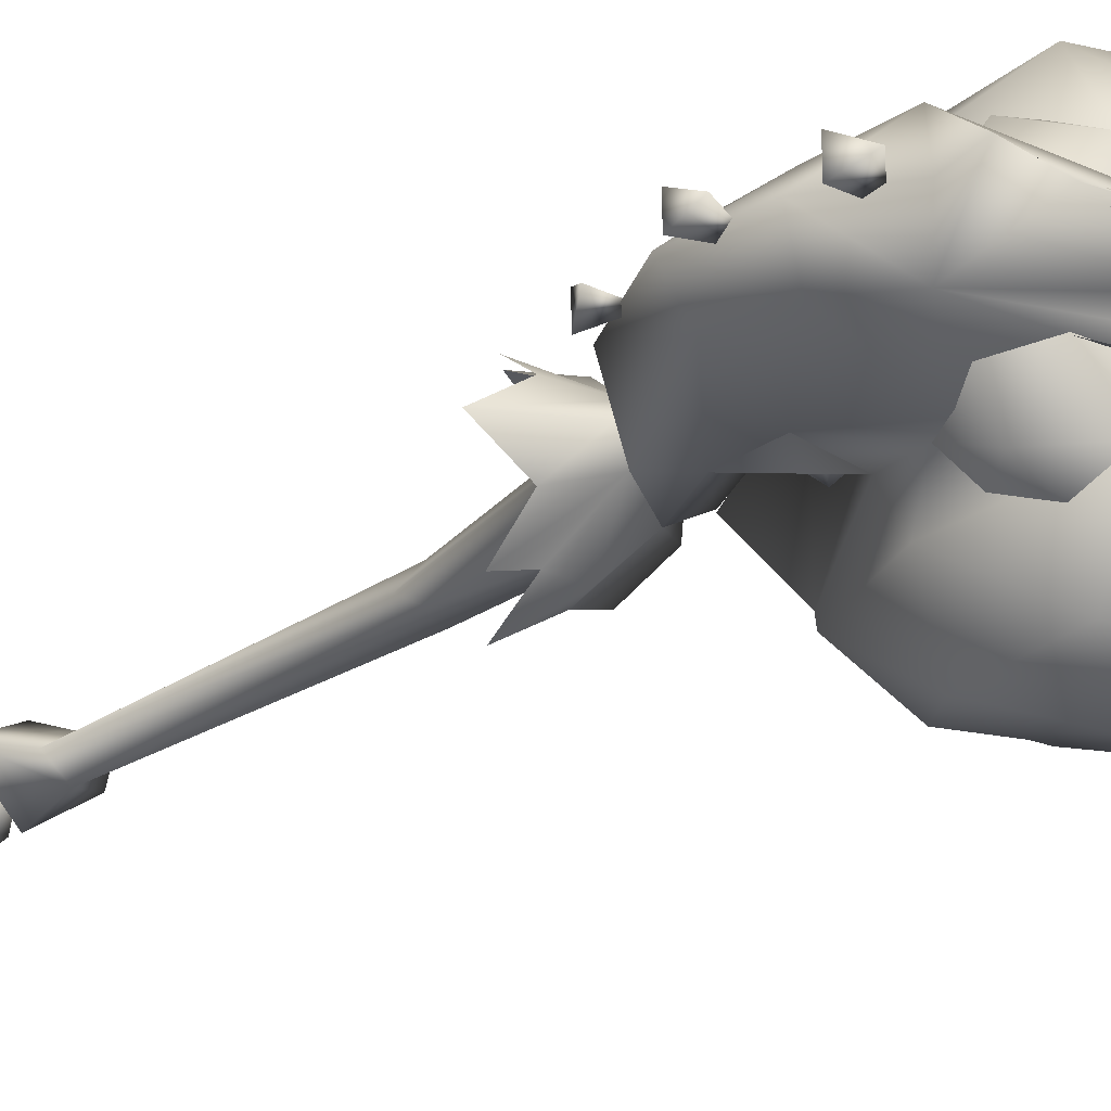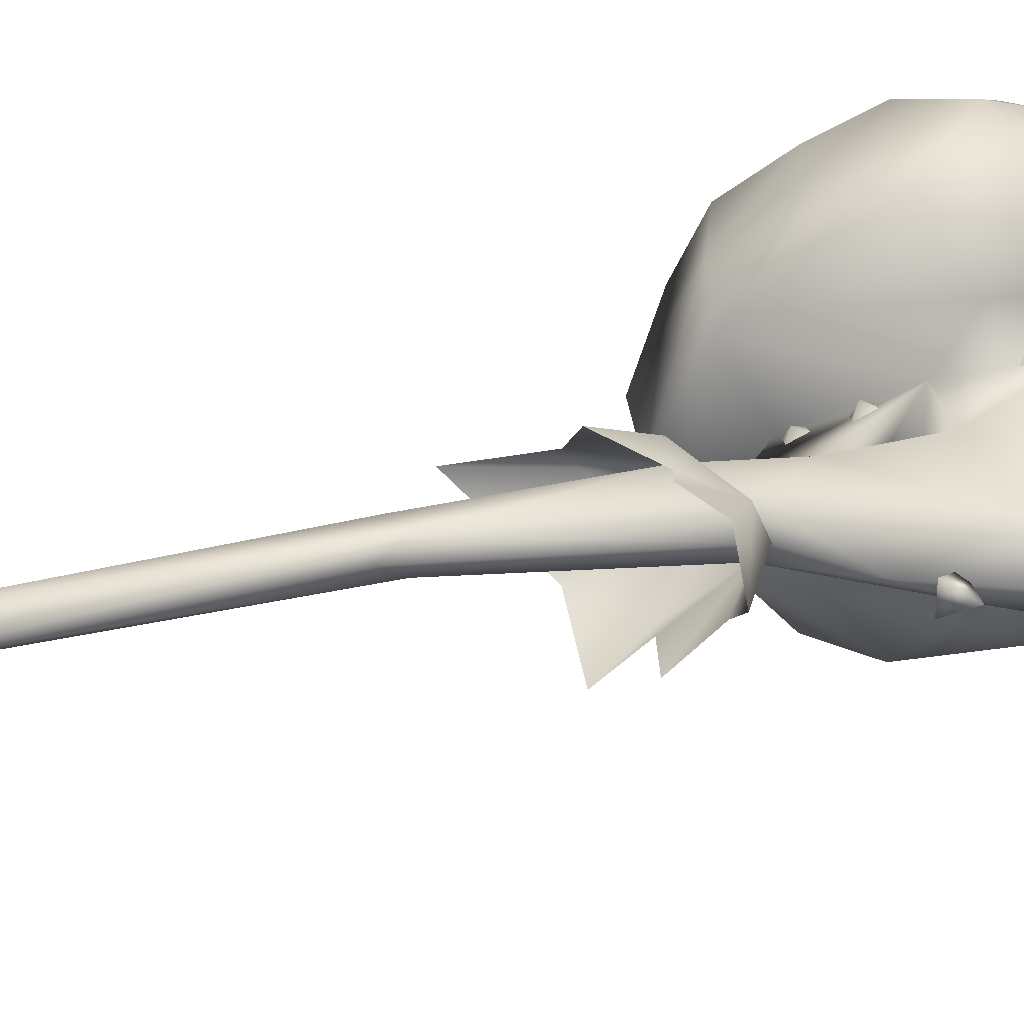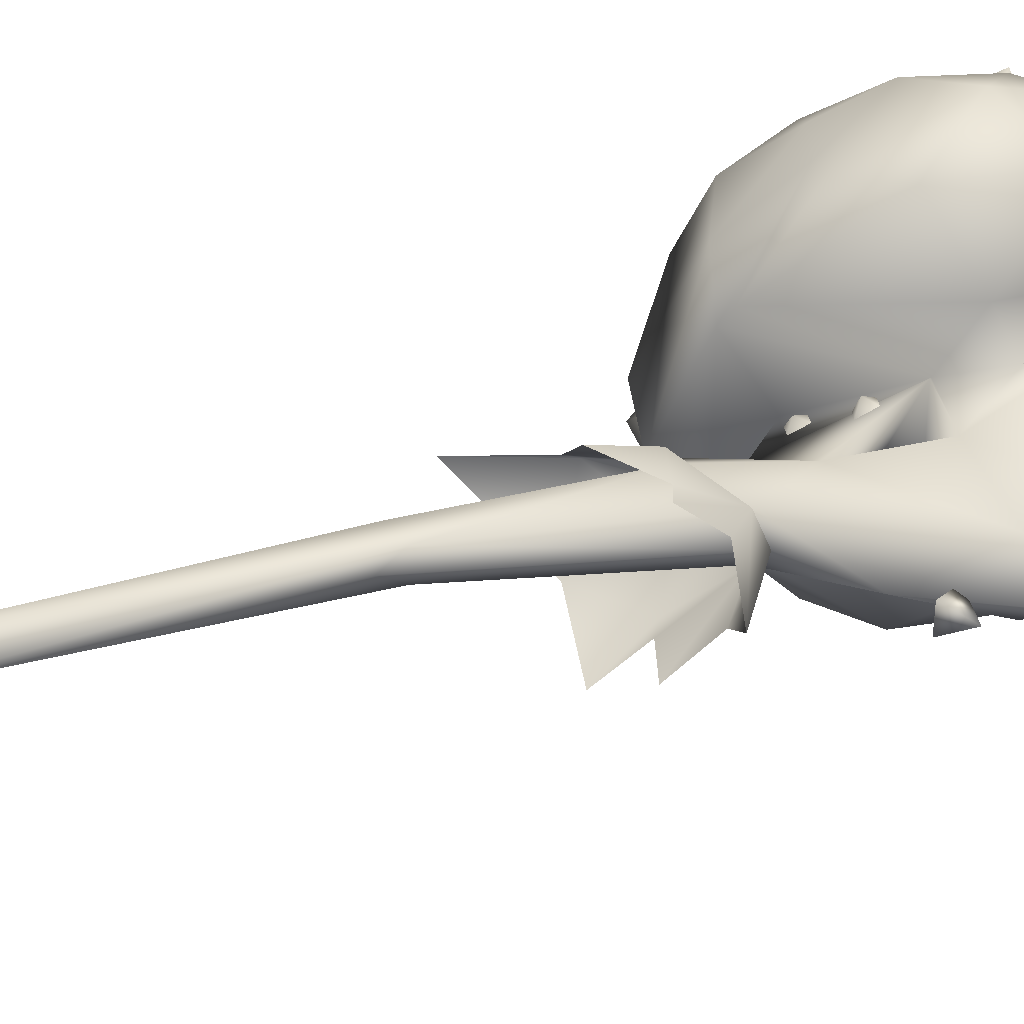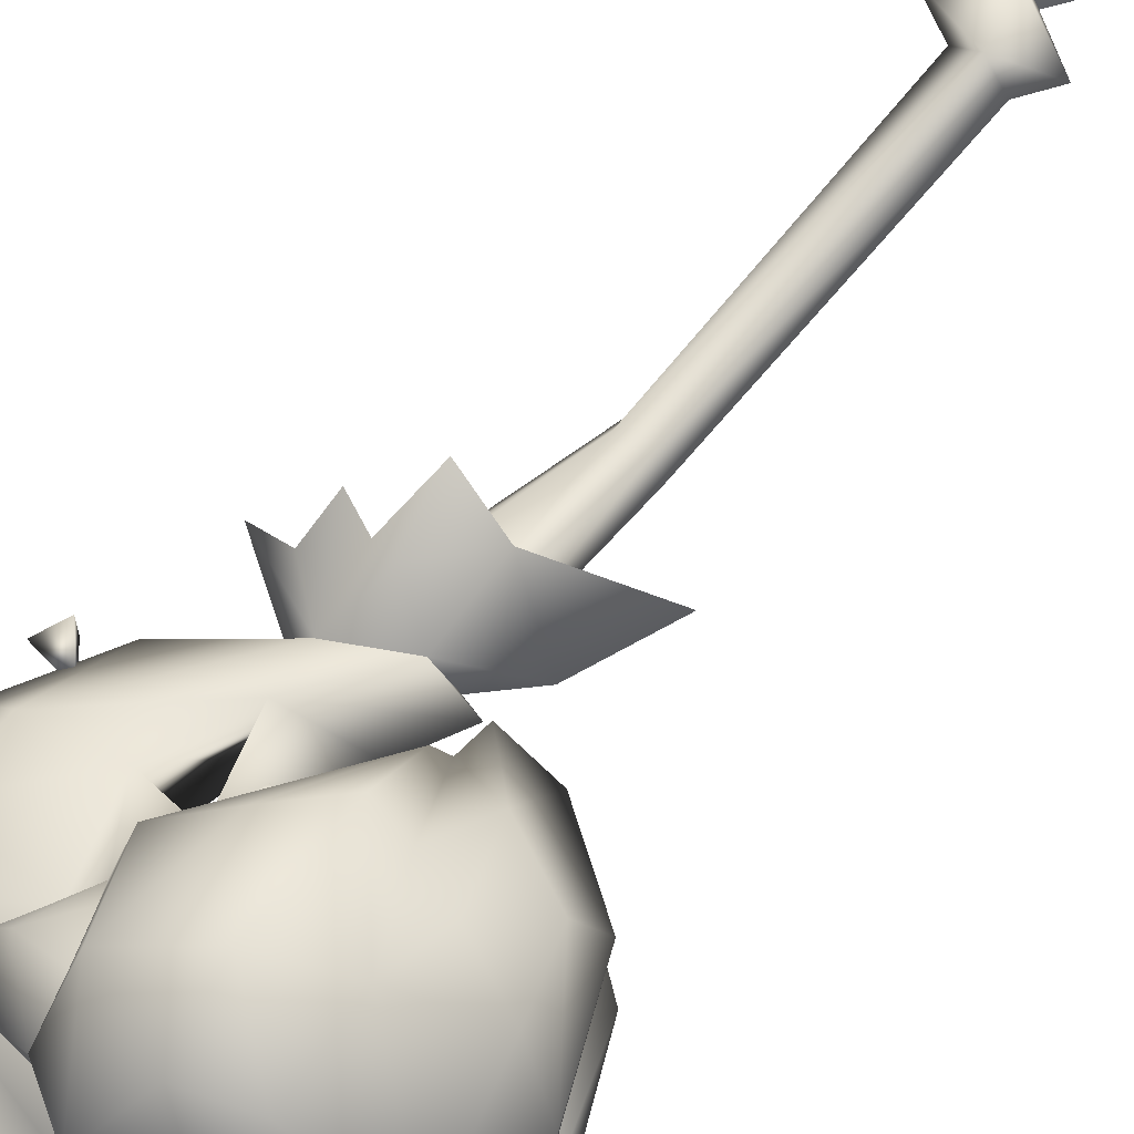
<metadata>
{"format":"obj","ext":"obj","renderer":"f3d","projection":"perspective","resolution":1024,"background":"white","views":[{"elev":-27.1,"azim":-44.5,"up":"+Y"},{"elev":28.8,"azim":-109.7,"up":"+Y"},{"elev":35.8,"azim":-109.3,"up":"+Y"},{"elev":63.3,"azim":39.5,"up":"+Y"}]}
</metadata>
<code>
g mesh00
v 19.5 9.623 157
v 22.19 12.15 159.2
v 2.012 19.77 162.9
v 2.012 -19.77 162.9
v 2.229 -18.65 161.1
v -30.21 -25.94 160.6
v 18.71 5.052 154.9
v 19.5 9.623 157
v 16.35 9.648 153.2
v -30.21 25.94 160.6
v 2.229 18.65 161.1
v 24.93 7.247 155.7
v 18.71 5.052 154.9
v 19.1 5.427 149.2
v 19.5 -9.623 157
v 19.1 -5.427 149.2
v 20.18 -11.16 155.5
v 16.35 -9.648 153.2
v 19.1 -5.427 149.2
v 18.71 -5.052 154.9
v 24.93 -7.247 155.7
v 22.19 -12.15 159.2
v 19.1 5.427 149.2
v 20.18 11.16 155.5
v 19.5 9.623 157
v 3.061 20.45 161.2
v 2.229 18.65 161.1
v -30.21 25.94 160.6
v 2.012 19.77 162.9
v 22.19 12.15 159.2
v 24.93 7.247 155.7
v 19.1 5.427 149.2
v 18.71 -5.052 154.9
v 19.5 -9.623 157
v 2.229 -18.65 161.1
v 3.061 -20.45 161.2
v -30.21 -25.94 160.6
v 10.66 5.22 153.5
v 7.609 7.902 151.5
v 7.695 5.606 154.4
v 4.36 4.289 150.6
v 9.287 5.294 150.8
v 24.93 -7.247 155.7
v 22.19 -12.15 159.2
v 2.012 -19.77 162.9
v 4.537 -4.43 150.4
v 10.83 -5.31 153.3
v 9.452 -5.298 150.6
v 7.841 -7.985 151.2
v 7.88 -5.83 154.1
f 1 2 3
f 4 5 6
f 7 8 9
f 10 11 3
f 3 11 1
f 2 1 12
f 12 1 13
f 12 13 14
f 5 4 15
f 16 17 18
f 19 20 21
f 21 20 15
f 21 15 22
f 22 15 4
f 23 9 24
f 24 9 25
f 24 25 26
f 26 25 27
f 26 27 28
f 28 29 26
f 26 29 30
f 26 30 24
f 24 30 31
f 24 31 32
f 33 18 34
f 34 18 17
f 34 17 35
f 35 17 36
f 35 36 37
f 38 39 40
f 40 39 41
f 40 41 38
f 38 41 42
f 38 42 39
f 39 42 41
f 16 43 17
f 17 43 44
f 17 44 36
f 36 44 45
f 36 45 37
f 46 47 48
f 48 47 49
f 48 49 46
f 46 49 50
f 46 50 47
f 47 50 49
v 11.49 -0.003377 145.4
v 11.29 2.336 149.6
v 9.115 4.68 147.2
v 16.35 9.648 153.2
v 9.115 4.68 147.2
v 12.47 4.283 151.7
v -6.193 -12.08 80.45
v -10.81 -16.59 69.85
v 0.1327 -8.998 70.67
v 25.45 -2.781 166
v 12.44 -2.987 152.4
v 10.94 -1.039 148.7
v -10.29 3.975 89.6
v -6.393 11.92 80.42
v -11.04 10.1 79.57
v -13.46 -0.01463 90.8
v -17.65 -6.361 84.06
v -10.29 -4.007 89.61
v 42.23 -20.88 139.3
v 31.88 -18.05 136.4
v 37.62 -18.82 145.4
v 3.633 -31.66 135.6
v 18.35 -32.42 140.5
v 12.03 -19.7 149
v 25.43 2.64 166
v 12.42 2.9 152.4
v 11.72 0.9455 153.9
v 12.48 -4.322 151.7
v 5.657 -3.657 152.8
v 9.12 -4.712 147.2
v -25.17 -0.09906 142.5
v -26.98 -0.1182 151
v -23.28 9.775 140.2
v 19.73 3.332 86.01
v 34.96 9.369 97.08
v 43.62 3.987 117.7
v 17.66 0.2296 91.51
v 19.73 -2.832 85.96
v 8.263 0.2409 83.91
v 1.814 16.61 143.3
v -5.742 7.288 141.5
v 4.369 6.356 142.3
v -10.29 -4.007 89.61
v -11.06 -10.98 77.89
v 10.6 -0.004503 76.66
v 3.925 -0.02026 83.59
v -0.04874 -4.596 84.2
v 26.99 -33.34 121.7
v 13.3 -29.87 106.8
v 19.84 -28.24 108
v -1.868 7.039 -17.82
v -13.86 -0.1655 -14.96
v -0.8246 3.486 -10.02
v -26.82 -7.106 128
v -27.47 -6.002 115.3
v -12.9 -9.958 113.4
v 33.31 0.01013 127.5
v 17.66 0.2296 91.51
v -1.801 -0.1711 -21.21
v -1.863 -7.373 -17.8
v 9.12 -4.712 147.2
v 12.48 -4.322 151.7
v 11.29 -2.368 149.6
v -10.29 -4.007 89.61
v -0.04874 -4.596 84.2
v -8.456 -6.882 98.49
v 12.47 4.283 151.7
v 19.1 5.427 149.2
v 3.702 -0.07879 154.5
v -0.9789 0.9376 153.3
v 4.044 -0.0923 158.4
v -0.9749 -1.137 153.3
v 3.702 -0.07879 154.5
v 18.71 -5.052 154.9
v 12.48 -4.322 151.7
v 16.35 -9.648 153.2
v 9.115 4.68 147.2
v 19.1 5.427 149.2
v 11.29 2.336 149.6
v 18.71 5.052 154.9
v 12.47 4.283 151.7
v 12.47 4.283 151.7
v -12.95 10.14 113.5
v -8.495 7.161 98.54
v -27.5 6.003 115.3
v 4.369 6.356 142.3
v 9.115 4.68 147.2
v 1.814 16.61 143.3
v 13.45 9.497 148.7
v -17.11 -12.74 76.21
v -10.29 -4.007 89.61
v -11.06 -10.98 77.89
v 11.72 -1.048 153.9
v -0.05145 4.558 84.19
v -26.41 -0.3095 82.56
v -10.29 3.975 89.6
v -17.65 6.3 84.03
v -10.29 3.975 89.6
v -16.52 11.77 77.5
v -11.04 10.1 79.57
v -11.73 -0.206 -34.68
v -5.693 -4.743 -30.54
v -1.623 -0.1677 -19.07
v 7.75 -0.1869 -33.26
v 2.583 4.371 -30.45
v -5.693 -4.743 -30.54
v -2.67 -8.424 -34.31
v 2.587 -4.741 -30.43
v 2.583 4.371 -30.45
v -2.677 8.038 -34.33
v -5.696 4.367 -30.55
v -7.265 -12.4 128.9
v -12.9 -9.958 113.4
v -5.524 -12.63 124.5
v -2.501 -11.03 114.5
v 10.66 0.1767 101.8
v 2.958 0.1722 94.37
v -2.558 11.18 114.6
v -38.38 -2.672 121.5
v -37.75 -0.1137 126.7
v -38.41 2.446 121.6
v 37.44 -25.44 142
v 37.62 -18.82 145.4
v 31.88 -18.05 136.4
v 3.956 1.96 99.8
v 3.553 3.487 102.9
v 5.905 3.442 101.3
v 0.1598 -7.372 109.7
v -2.831 -8.529 108.8
v -0.5727 -8.918 107.3
v -34.83 -2.949 137.8
v -32.22 -0.09118 142.9
v -34.85 2.75 137.9
v -12.9 -9.958 113.4
v -8.456 -6.882 98.49
v -12.95 10.14 113.5
v -8.495 7.161 98.54
v 27.71 -28.67 110.7
v 37.44 -25.44 142
v -7.324 12.51 129.1
v -5.573 12.79 124.6
v -12.95 10.14 113.5
v -2.558 11.18 114.6
v 16.14 -36.72 127.9
v 6.101 -31.74 115.5
v -7.265 -12.4 128.9
v 4.797 -6.476 141.9
v -23.24 -9.805 140.1
v -2.286 7.077 105.3
v -2.558 8.485 108.6
v -0.3832 8.98 107
v 7.718 -0.1553 -14.99
v 3.807 -0.1576 -8.948
v -0.8219 -3.794 -10.01
v 5.477 -3.354 101.6
v 3.094 -3.525 103.2
v 3.481 -2.001 100
v 13.5 -9.505 148.6
v 39.01 -6.385 134.8
v 24.77 0.06303 138.4
v 33.31 0.01013 127.5
v 27.78 -20.3 146
v 27.66 -29.83 136.6
v 42.22 -17.57 133.3
v 37.6 -22.98 113.9
v 6.625 -0.7902 101
v 6.318 -2.409 104.1
v -12.95 10.14 113.5
v -2.558 11.18 114.6
v -2.638 11.13 114.4
v -31.33 -2.455 102.7
v -31.38 2.781 102.7
v -26.48 0.1959 108.2
v -34.3 0.1565 107.1
v -31.33 -2.455 102.7
v -34.83 -2.949 137.8
v -34.85 2.75 137.9
v -24.11 -0.04728 136
v -32.22 -0.09118 142.9
v -34.83 -2.949 137.8
v 10.93 0.9692 148.7
v -38.38 -2.672 121.5
v -38.41 2.446 121.6
v -26.58 -0.05516 123
v -37.75 -0.1137 126.7
v -38.38 -2.672 121.5
v 11.72 -1.048 153.9
v 25.45 -2.781 166
v 10.94 -1.039 148.7
v 42.23 -20.88 139.3
v 37.62 -18.82 145.4
v 37.44 -25.44 142
v 5.638 3.536 152.8
v -23.28 9.775 140.2
v -15.42 -0.0968 151.1
v -26.98 -0.1182 151
v 10.66 0.1767 101.8
v 11.99 -13.25 93.71
v -2.501 -11.03 114.5
v 27.66 20.37 146.2
v 18.2 32.47 140.8
v 11.93 19.67 149.2
v 3.649 31.48 135.5
v 14.75 -0.06979 159.2
v 4.797 -6.476 141.9
v -7.265 -12.4 128.9
v -5.524 -12.63 124.5
v -3.699 -0.09455 153.1
v -12.18 1.018 150.5
v -2.998 -0.1081 158.2
v -12.17 -1.12 150.5
v -3.699 -0.09455 153.1
v -23.24 -9.805 140.1
v -7.324 12.51 129.1
v -26.87 7.003 128
v -27.5 6.003 115.3
v -33.9 -0.009005 115.9
v -31.33 -2.455 102.7
v -34.3 0.1565 107.1
v -31.38 2.781 102.7
v -5.57 -0.1553 -10.35
v -2.613 2.682 51.47
v -0.8246 3.486 -10.02
v 2.34 3.061 50.16
v 3.807 -0.1576 -8.948
v 21.22 19.14 96.47
v 4.797 -6.476 141.9
v 1.894 -16.64 143.1
v 9.12 -4.712 147.2
v 11.49 -0.003377 145.4
v 10.43 -16.58 95.35
v -4.275 -21.18 120.4
v -5.524 -12.63 124.5
v 1.894 -16.64 143.1
v 33.01 20.46 102
v 27.56 29.02 111
v 37.48 23.36 114.2
v 26.78 33.44 122
v -2.535 -7.19 105.5
v 0.2342 -5.987 106.5
v 0.5375 7.556 109.4
v 0.5917 6.089 106.3
v 43.65 -3.61 117.6
v 35.58 -8.887 97.16
v 10.66 0.1767 101.8
v 11.95 13.71 93.86
v 11.99 -13.25 93.71
v 33.31 0.01013 127.5
v 39.01 -6.385 134.8
v 6.785 2.473 103.8
v 7.188 0.9455 100.7
v 33.31 0.01013 127.5
v 38.94 7.132 134.9
v 24.77 0.06303 138.4
v 11.49 -0.003377 145.4
v 1.814 16.61 143.3
v -4.372 21.31 120.6
v -5.573 12.79 124.6
v -2.558 11.18 114.6
v -0.04874 -4.596 84.2
v -10.29 -4.007 89.61
v -2.61 -2.811 51.49
v -13.46 -0.01463 90.8
v -3.315 0.004503 47.35
v -2.613 2.682 51.47
v 10.93 0.9692 148.7
v 25.43 2.64 166
v 11.72 0.9455 153.9
v 31.88 18.05 136.4
v 37.62 18.82 145.4
v 37.44 25.44 142
v 37.44 25.44 142
v 37.62 18.82 145.4
v 42.23 20.88 139.3
v 37.44 25.44 142
v 42.23 20.88 139.3
v 31.88 18.05 136.4
v 37.62 18.82 145.4
v 12.48 -4.322 151.7
v 11.29 -2.368 149.6
v 19.1 -5.427 149.2
v 9.12 -4.712 147.2
v 12.48 -4.322 151.7
v 9.12 -4.712 147.2
v 19.1 -5.427 149.2
v -7.424 -17.94 134.9
v -5.702 -7.284 141.4
v -11.84 -10.52 134.9
v -12.9 -9.958 113.4
v -2.501 -11.03 114.5
v -8.456 -6.882 98.49
v -8.495 7.161 98.54
v 4.797 -6.476 141.9
v 1.894 -16.64 143.1
v 2.231 -21.41 135.4
v 9.115 4.68 147.2
v 4.369 6.356 142.3
v -7.324 12.51 129.1
v -5.524 -12.63 124.5
v -2.085 -18.19 127.6
v -2.162 18.23 127.7
v -5.573 12.79 124.6
v -7.506 17.88 135.3
v -11.9 10.38 135
v 2.13 21.43 135.5
v 16.37 0.06979 61.06
v 0.1259 8.798 70.64
v -8.756 16.18 69.74
v 3.925 -0.02026 83.59
v -0.05145 4.558 84.19
v 7.655 0.2251 84.61
v -2.638 11.13 114.4
v -7.265 -12.4 128.9
v -23.24 -9.805 140.1
v -32.38 -0.07317 130.8
v -25.17 -0.09906 142.5
v -23.28 9.775 140.2
v -27.47 -6.002 115.3
v -25.48 0.05853 99.81
v -10.29 3.975 89.6
v -0.05145 4.558 84.19
v -13.46 -0.01463 90.8
v -2.501 -11.03 114.5
v -8.456 -6.882 98.49
v -0.04874 -4.596 84.2
v 15.93 36.88 128.2
v 27.46 30.87 136.9
v 42.08 17.82 133.5
v 44.29 13.86 117.1
v 6.102 31.95 115.6
v 13.17 30.19 107.1
v 10.39 17.02 95.52
v 19.71 28.58 108.2
v 11.95 13.71 93.86
v 38.94 7.132 134.9
v 13.45 9.497 148.7
v 4.632 -0.02251 52.05
v 2.344 -3.186 50.18
v -0.8219 -3.794 -10.01
v -2.61 -2.811 51.49
v -3.315 0.004503 47.35
v -5.57 -0.1553 -10.35
v 2.344 -3.186 50.18
v 4.632 -0.02251 52.05
v 3.925 -0.02026 83.59
v 2.34 3.061 50.16
v -0.05145 4.558 84.19
v -10.29 3.975 89.6
v 21.32 -18.7 96.23
v 33.12 -20.03 101.8
v 44.37 -13.48 117
v 13.5 -9.505 148.6
f 51 52 53
f 54 55 56
f 57 58 59
f 60 61 62
f 63 64 65
f 66 67 68
f 69 70 71
f 72 73 74
f 75 76 77
f 78 79 80
f 81 82 83
f 84 85 86
f 87 88 89
f 90 91 92
f 57 93 94
f 95 96 97
f 98 99 100
f 101 102 103
f 104 105 106
f 86 107 108
f 109 110 102
f 111 51 112
f 112 111 113
f 114 115 116
f 52 51 117
f 55 54 118
f 119 120 121
f 121 120 122
f 121 122 123
f 124 125 126
f 127 128 129
f 129 128 130
f 129 130 131
f 54 132 130
f 133 134 135
f 136 137 138
f 138 137 139
f 58 57 94
f 67 140 141
f 141 140 142
f 61 60 143
f 64 63 144
f 67 66 145
f 145 66 146
f 145 146 147
f 147 148 149
f 149 148 150
f 151 152 153
f 154 155 153
f 156 157 153
f 153 157 158
f 153 158 154
f 159 160 153
f 153 160 161
f 153 161 151
f 162 163 164
f 164 163 165
f 166 167 168
f 169 170 171
f 172 173 174
f 175 176 177
f 178 179 180
f 181 182 183
f 184 185 186
f 186 185 187
f 98 100 188
f 70 69 189
f 190 191 192
f 192 191 193
f 73 72 194
f 194 72 195
f 194 195 99
f 196 197 198
f 199 200 201
f 101 103 202
f 202 103 203
f 202 203 204
f 205 206 207
f 208 209 210
f 210 209 211
f 212 213 214
f 214 213 98
f 214 98 215
f 215 98 188
f 207 216 205
f 205 216 217
f 205 217 206
f 218 219 220
f 221 222 223
f 223 222 224
f 223 224 225
f 226 227 228
f 228 227 229
f 228 229 230
f 76 75 231
f 232 233 234
f 234 233 235
f 234 235 236
f 237 238 239
f 240 241 242
f 243 244 245
f 245 244 246
f 245 246 198
f 247 248 249
f 250 251 252
f 252 251 253
f 79 78 254
f 254 78 51
f 254 51 117
f 255 256 257
f 258 259 260
f 260 259 261
f 260 261 262
f 82 81 263
f 264 133 265
f 265 133 266
f 265 266 267
f 268 269 270
f 271 272 273
f 273 272 274
f 273 274 275
f 85 84 276
f 277 278 279
f 279 278 208
f 279 208 280
f 280 208 210
f 248 281 249
f 249 281 282
f 249 282 283
f 283 282 284
f 285 286 287
f 287 286 288
f 179 289 180
f 180 289 290
f 180 290 178
f 200 291 201
f 201 291 292
f 201 292 199
f 293 294 88
f 295 296 297
f 297 296 89
f 88 87 293
f 293 87 298
f 293 298 299
f 176 300 177
f 177 300 301
f 177 301 175
f 302 303 304
f 304 303 139
f 304 139 305
f 305 139 137
f 306 307 308
f 308 307 309
f 310 311 312
f 312 311 313
f 312 313 314
f 314 313 315
f 316 317 318
f 319 320 321
f 322 323 324
f 325 326 327
f 327 326 328
f 329 124 330
f 330 124 331
f 330 331 332
f 333 334 126
f 126 334 335
f 336 337 338
f 339 218 340
f 340 218 220
f 340 220 341
f 341 220 342
f 343 337 344
f 344 337 336
f 344 336 345
f 243 346 244
f 244 346 347
f 244 347 348
f 338 349 336
f 336 349 350
f 336 350 345
f 351 352 353
f 353 352 354
f 353 354 91
f 91 90 353
f 353 90 355
f 353 355 351
f 93 57 97
f 97 57 59
f 97 59 95
f 95 59 356
f 95 356 357
f 96 95 144
f 144 95 357
f 144 357 64
f 64 357 358
f 64 358 65
f 359 360 361
f 361 360 342
f 361 342 167
f 167 342 362
f 167 362 168
f 106 363 104
f 104 363 364
f 104 364 365
f 365 364 366
f 365 366 367
f 368 267 369
f 369 267 135
f 369 135 370
f 370 135 134
f 370 134 371
f 370 372 369
f 369 372 114
f 369 114 368
f 368 114 116
f 368 116 106
f 166 373 167
f 167 373 374
f 167 374 361
f 361 374 375
f 361 375 359
f 99 98 194
f 194 98 213
f 194 213 73
f 73 213 212
f 73 212 74
f 376 377 288
f 288 377 378
f 288 378 287
f 287 378 379
f 287 379 285
f 380 381 382
f 382 381 383
f 382 383 384
f 384 383 276
f 384 276 89
f 89 276 84
f 89 84 108
f 108 84 86
f 385 250 386
f 386 250 252
f 386 252 306
f 306 252 253
f 306 253 307
f 274 387 275
f 275 387 388
f 275 388 389
f 389 388 390
f 389 390 271
f 271 390 391
f 271 391 272
f 102 101 109
f 109 101 202
f 109 202 110
f 110 202 204
f 110 204 102
f 102 204 392
f 102 392 103
f 105 104 267
f 267 104 365
f 267 365 265
f 265 365 367
f 265 367 264
f 312 393 310
f 310 393 394
f 310 394 395
f 395 394 396
f 395 396 397
f 397 396 315
f 397 315 398
f 398 315 313
f 197 80 198
f 198 80 79
f 198 79 245
f 245 79 254
f 245 254 243
f 243 254 117
f 243 117 346
f 378 86 379
f 379 86 85
f 379 85 285
f 285 85 276
f 285 276 286
f 286 276 383
f 286 383 288
f 288 383 381
f 288 381 376
f 376 381 380
f 107 86 385
f 385 86 378
f 385 378 250
f 250 378 377
f 250 377 251
f 251 377 376
f 251 376 253
f 253 376 380
f 253 380 307
f 307 380 382
f 307 382 309
f 309 382 384
f 309 384 247
f 248 89 399
f 399 89 88
f 399 88 400
f 400 88 294
f 400 294 401
f 401 294 293
f 401 293 214
f 214 293 299
f 214 299 212
f 212 299 402
f 212 402 74
f 74 402 284
f 74 284 72
f 72 284 282
f 72 282 195
f 195 282 281
f 195 281 99
f 99 281 248
f 99 248 100
f 100 248 399
f 100 399 188
f 188 399 400
f 188 400 215
f 215 400 401
f 215 401 214

</code>
